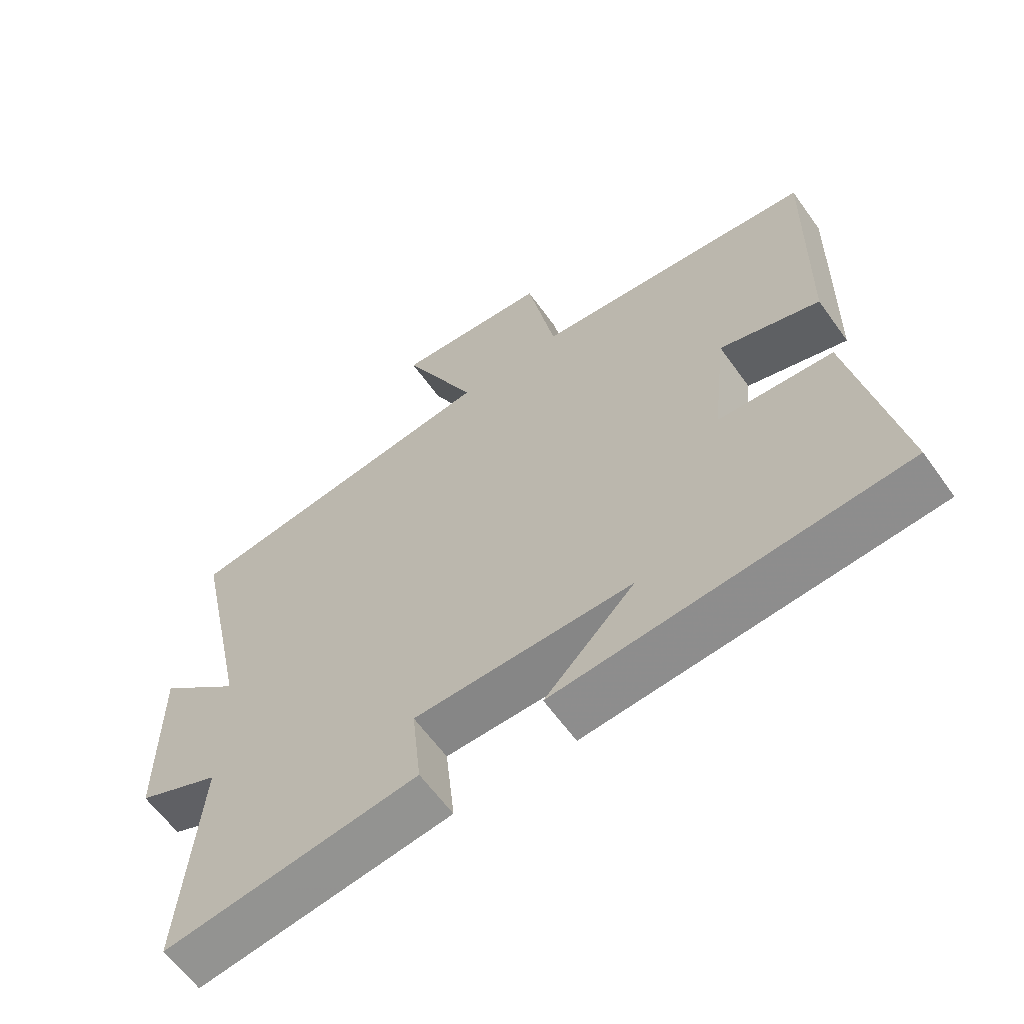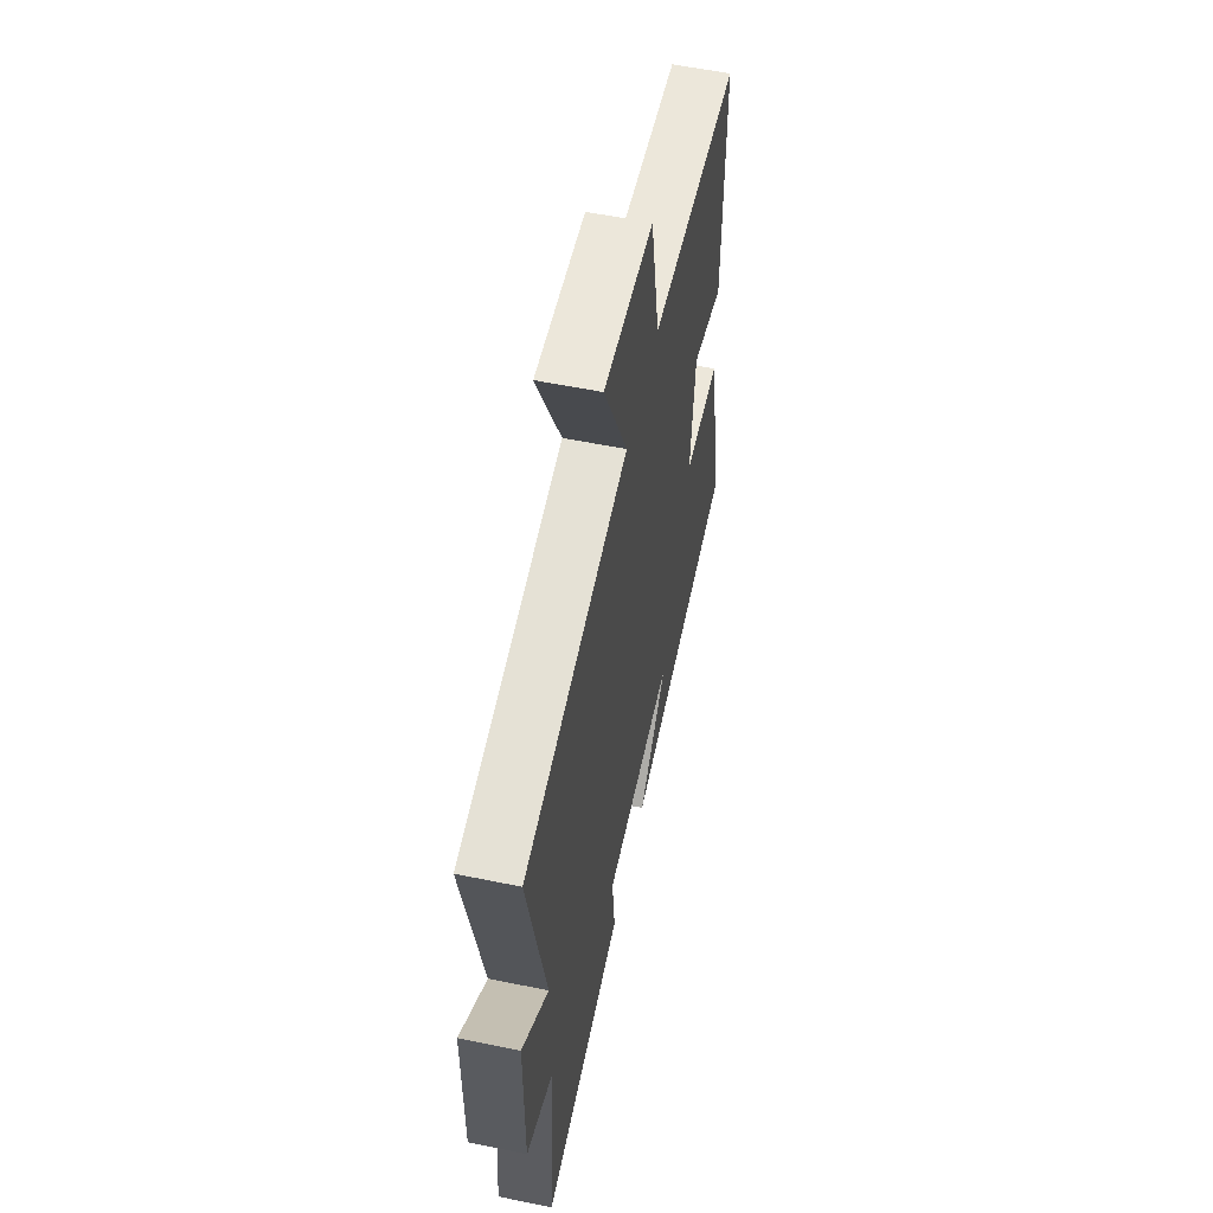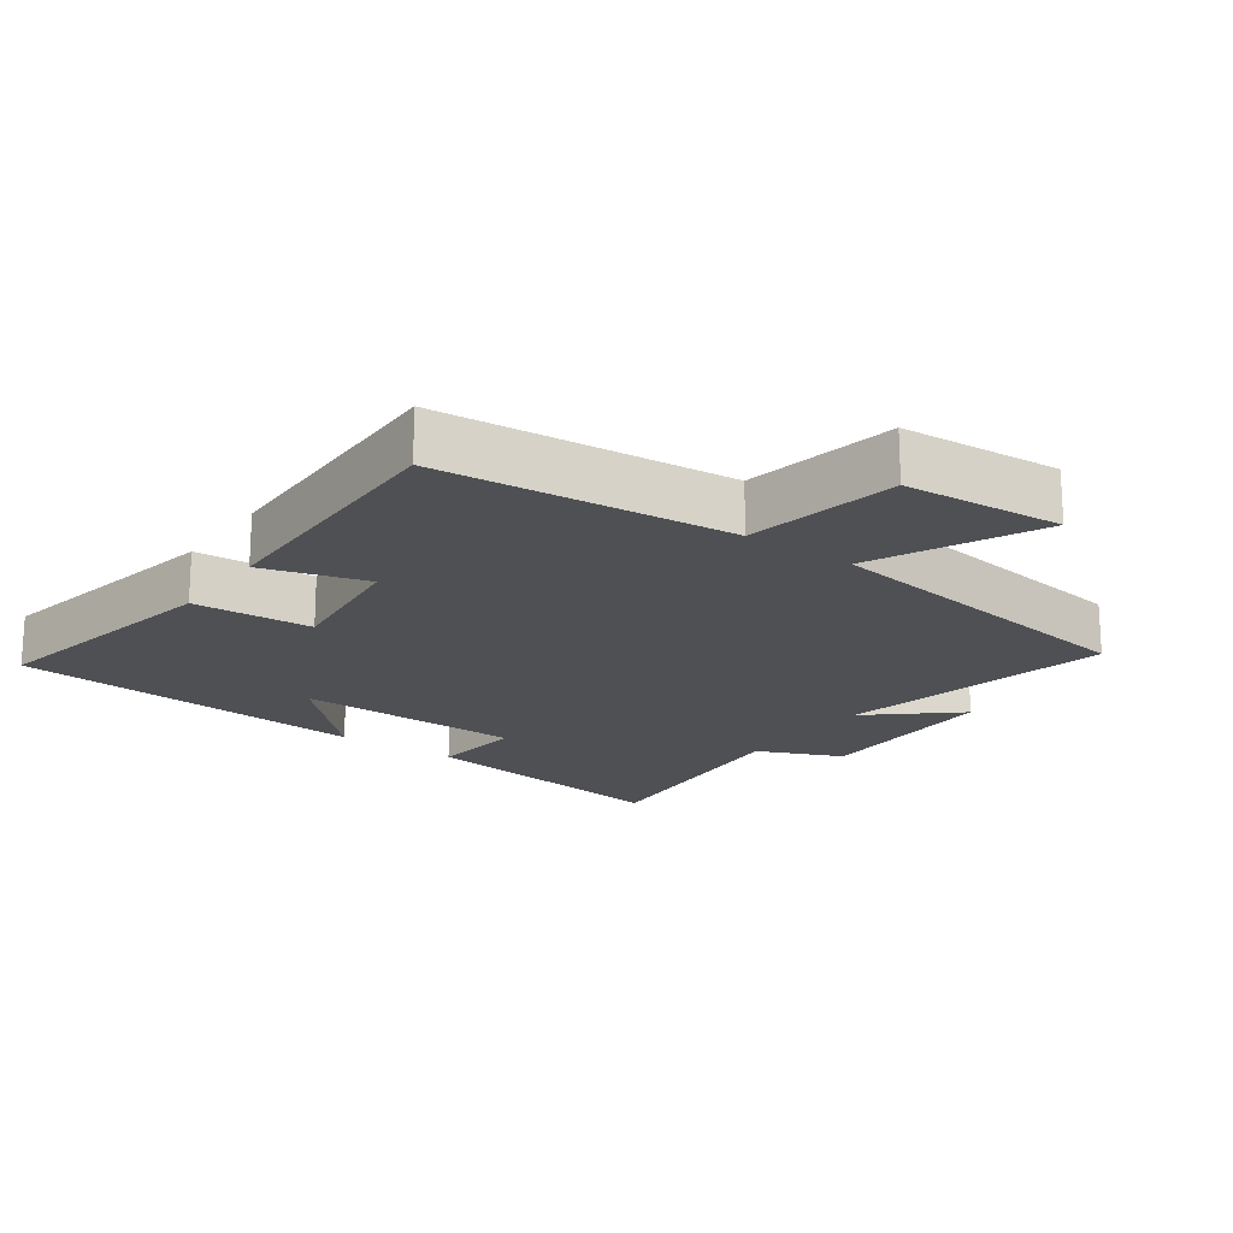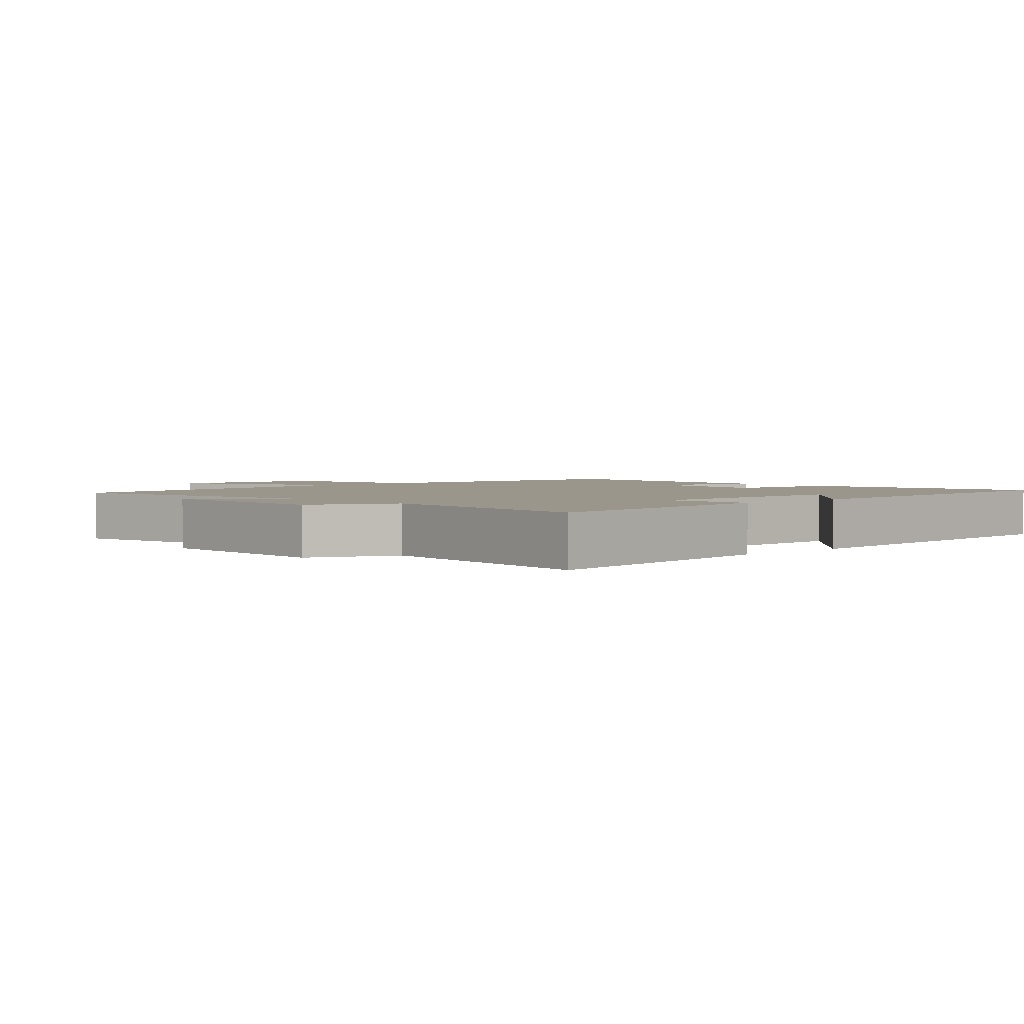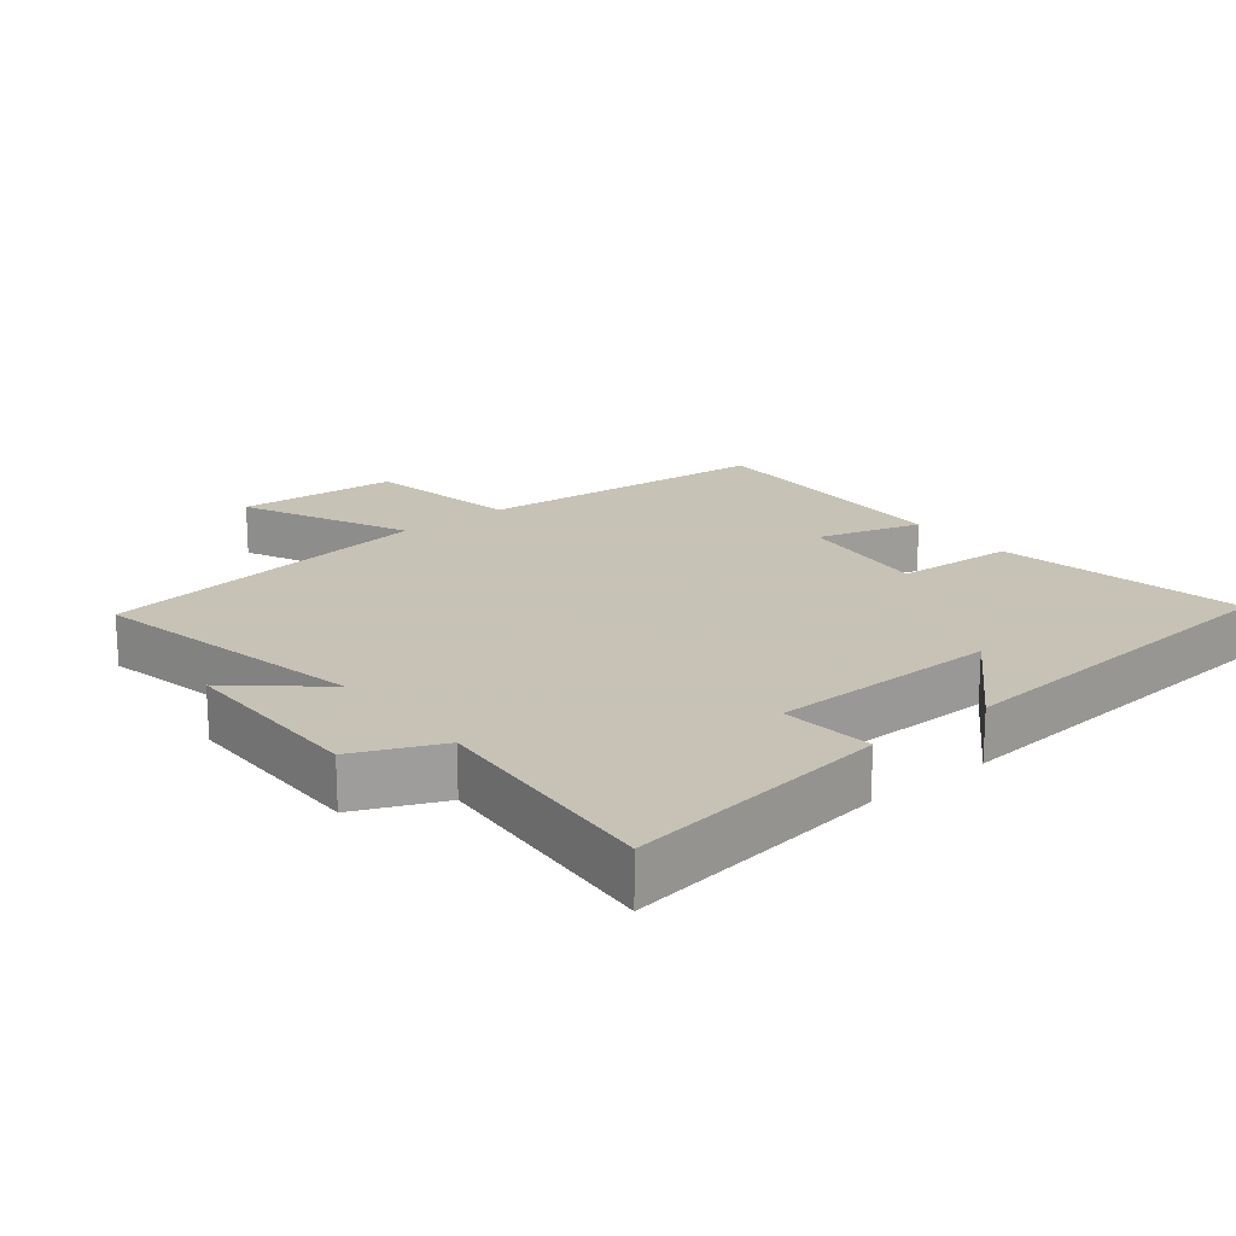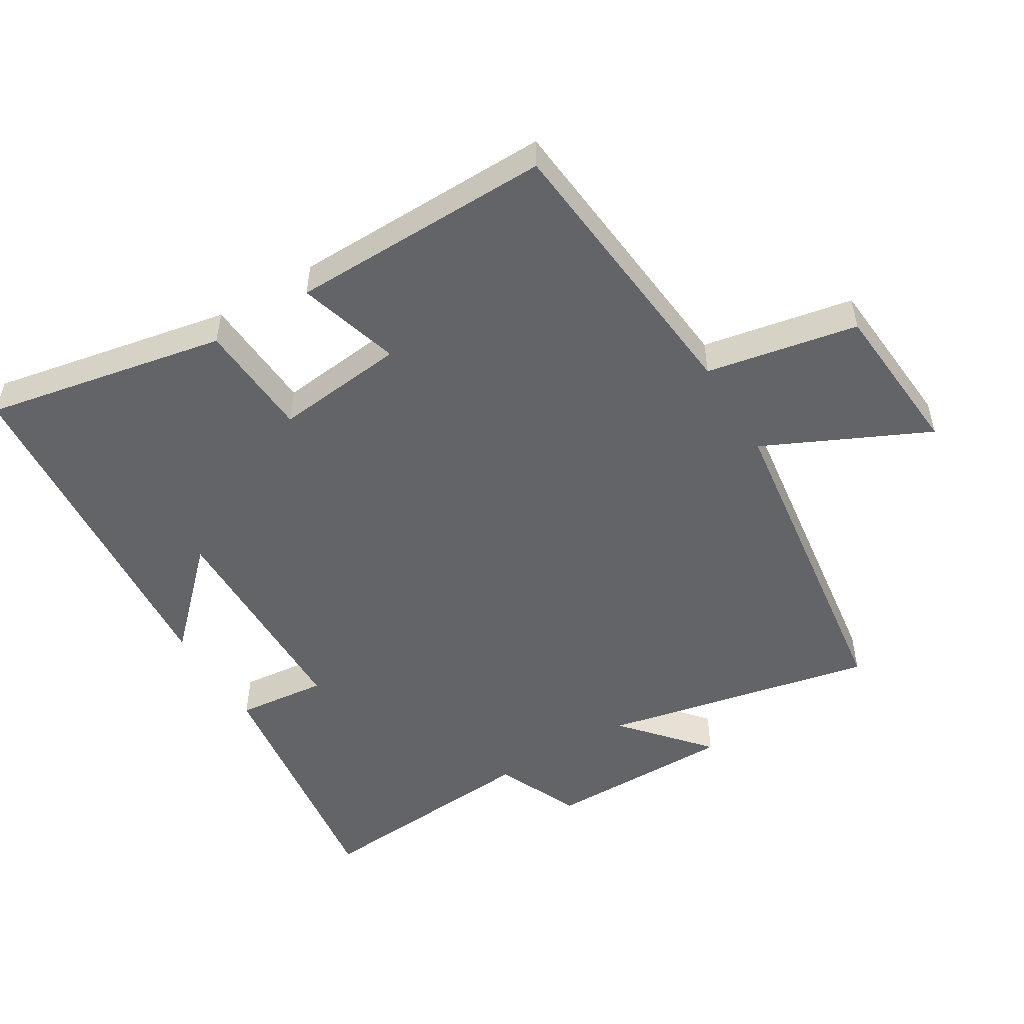
<metadata>
{"format":"obj","ext":"obj","renderer":"f3d","projection":"perspective","resolution":1024,"background":"white","views":[{"elev":-61.6,"azim":-144.5,"up":"+Z"},{"elev":56.6,"azim":102.1,"up":"+Z"},{"elev":-19.2,"azim":-35.6,"up":"+Y"},{"elev":2.5,"azim":137.6,"up":"+Y"},{"elev":19.1,"azim":141.2,"up":"+Y"},{"elev":-51.3,"azim":-58.8,"up":"+Y"}]}
</metadata>
<code>
v -0.57 0.07 -0.457
v -0.5 0.07 -0.096
v -0.325 0.07 -0.085
v -0.347 0.07 0.111
v -0.5 0.07 0.066
v -0.507 0.07 0.459
v -0.075 0.07 0.5
v -0.032 0.07 0.726
v 0.204 0.07 0.744
v 0.089 0.07 0.5
v 0.586 0.07 0.432
v 0.5 0.07 0.025
v 0.626 0.07 0.134
v 0.626 0.07 -0.148
v 0.5 0.07 -0.203
v 0.528 0.07 -0.553
v 0.14 0.07 -0.5
v 0.154 0.07 -0.365
v -0.18 0.07 -0.361
v -0.042 0.07 -0.5
v -0.57 0 -0.457
v -0.5 0 -0.096
v -0.325 0 -0.085
v -0.347 0 0.111
v -0.5 0 0.066
v -0.507 0 0.459
v -0.075 0 0.5
v -0.032 0 0.726
v 0.204 0 0.744
v 0.089 0 0.5
v 0.586 0 0.432
v 0.5 0 0.025
v 0.626 0 0.134
v 0.626 0 -0.148
v 0.5 0 -0.203
v 0.528 0 -0.553
v 0.14 0 -0.5
v 0.154 0 -0.365
v -0.18 0 -0.361
v -0.042 0 -0.5
f 19 20 1 2
f 18 19 2 3
f 15 16 17 18
f 15 18 3 4
f 12 13 14 15
f 12 15 4
f 10 11 12 4
f 7 8 9 10
f 6 7 10
f 5 6 10
f 4 5 10
f 22 21 40 39
f 23 22 39 38
f 38 37 36 35
f 24 23 38 35
f 35 34 33 32
f 24 35 32
f 24 32 31 30
f 30 29 28 27
f 30 27 26
f 30 26 25
f 30 25 24
f 1 21 22 2
f 2 22 23 3
f 3 23 24 4
f 4 24 25 5
f 5 25 26 6
f 6 26 27 7
f 7 27 28 8
f 8 28 29 9
f 9 29 30 10
f 10 30 31 11
f 11 31 32 12
f 12 32 33 13
f 13 33 34 14
f 14 34 35 15
f 15 35 36 16
f 16 36 37 17
f 17 37 38 18
f 18 38 39 19
f 19 39 40 20
f 20 40 21 1

</code>
